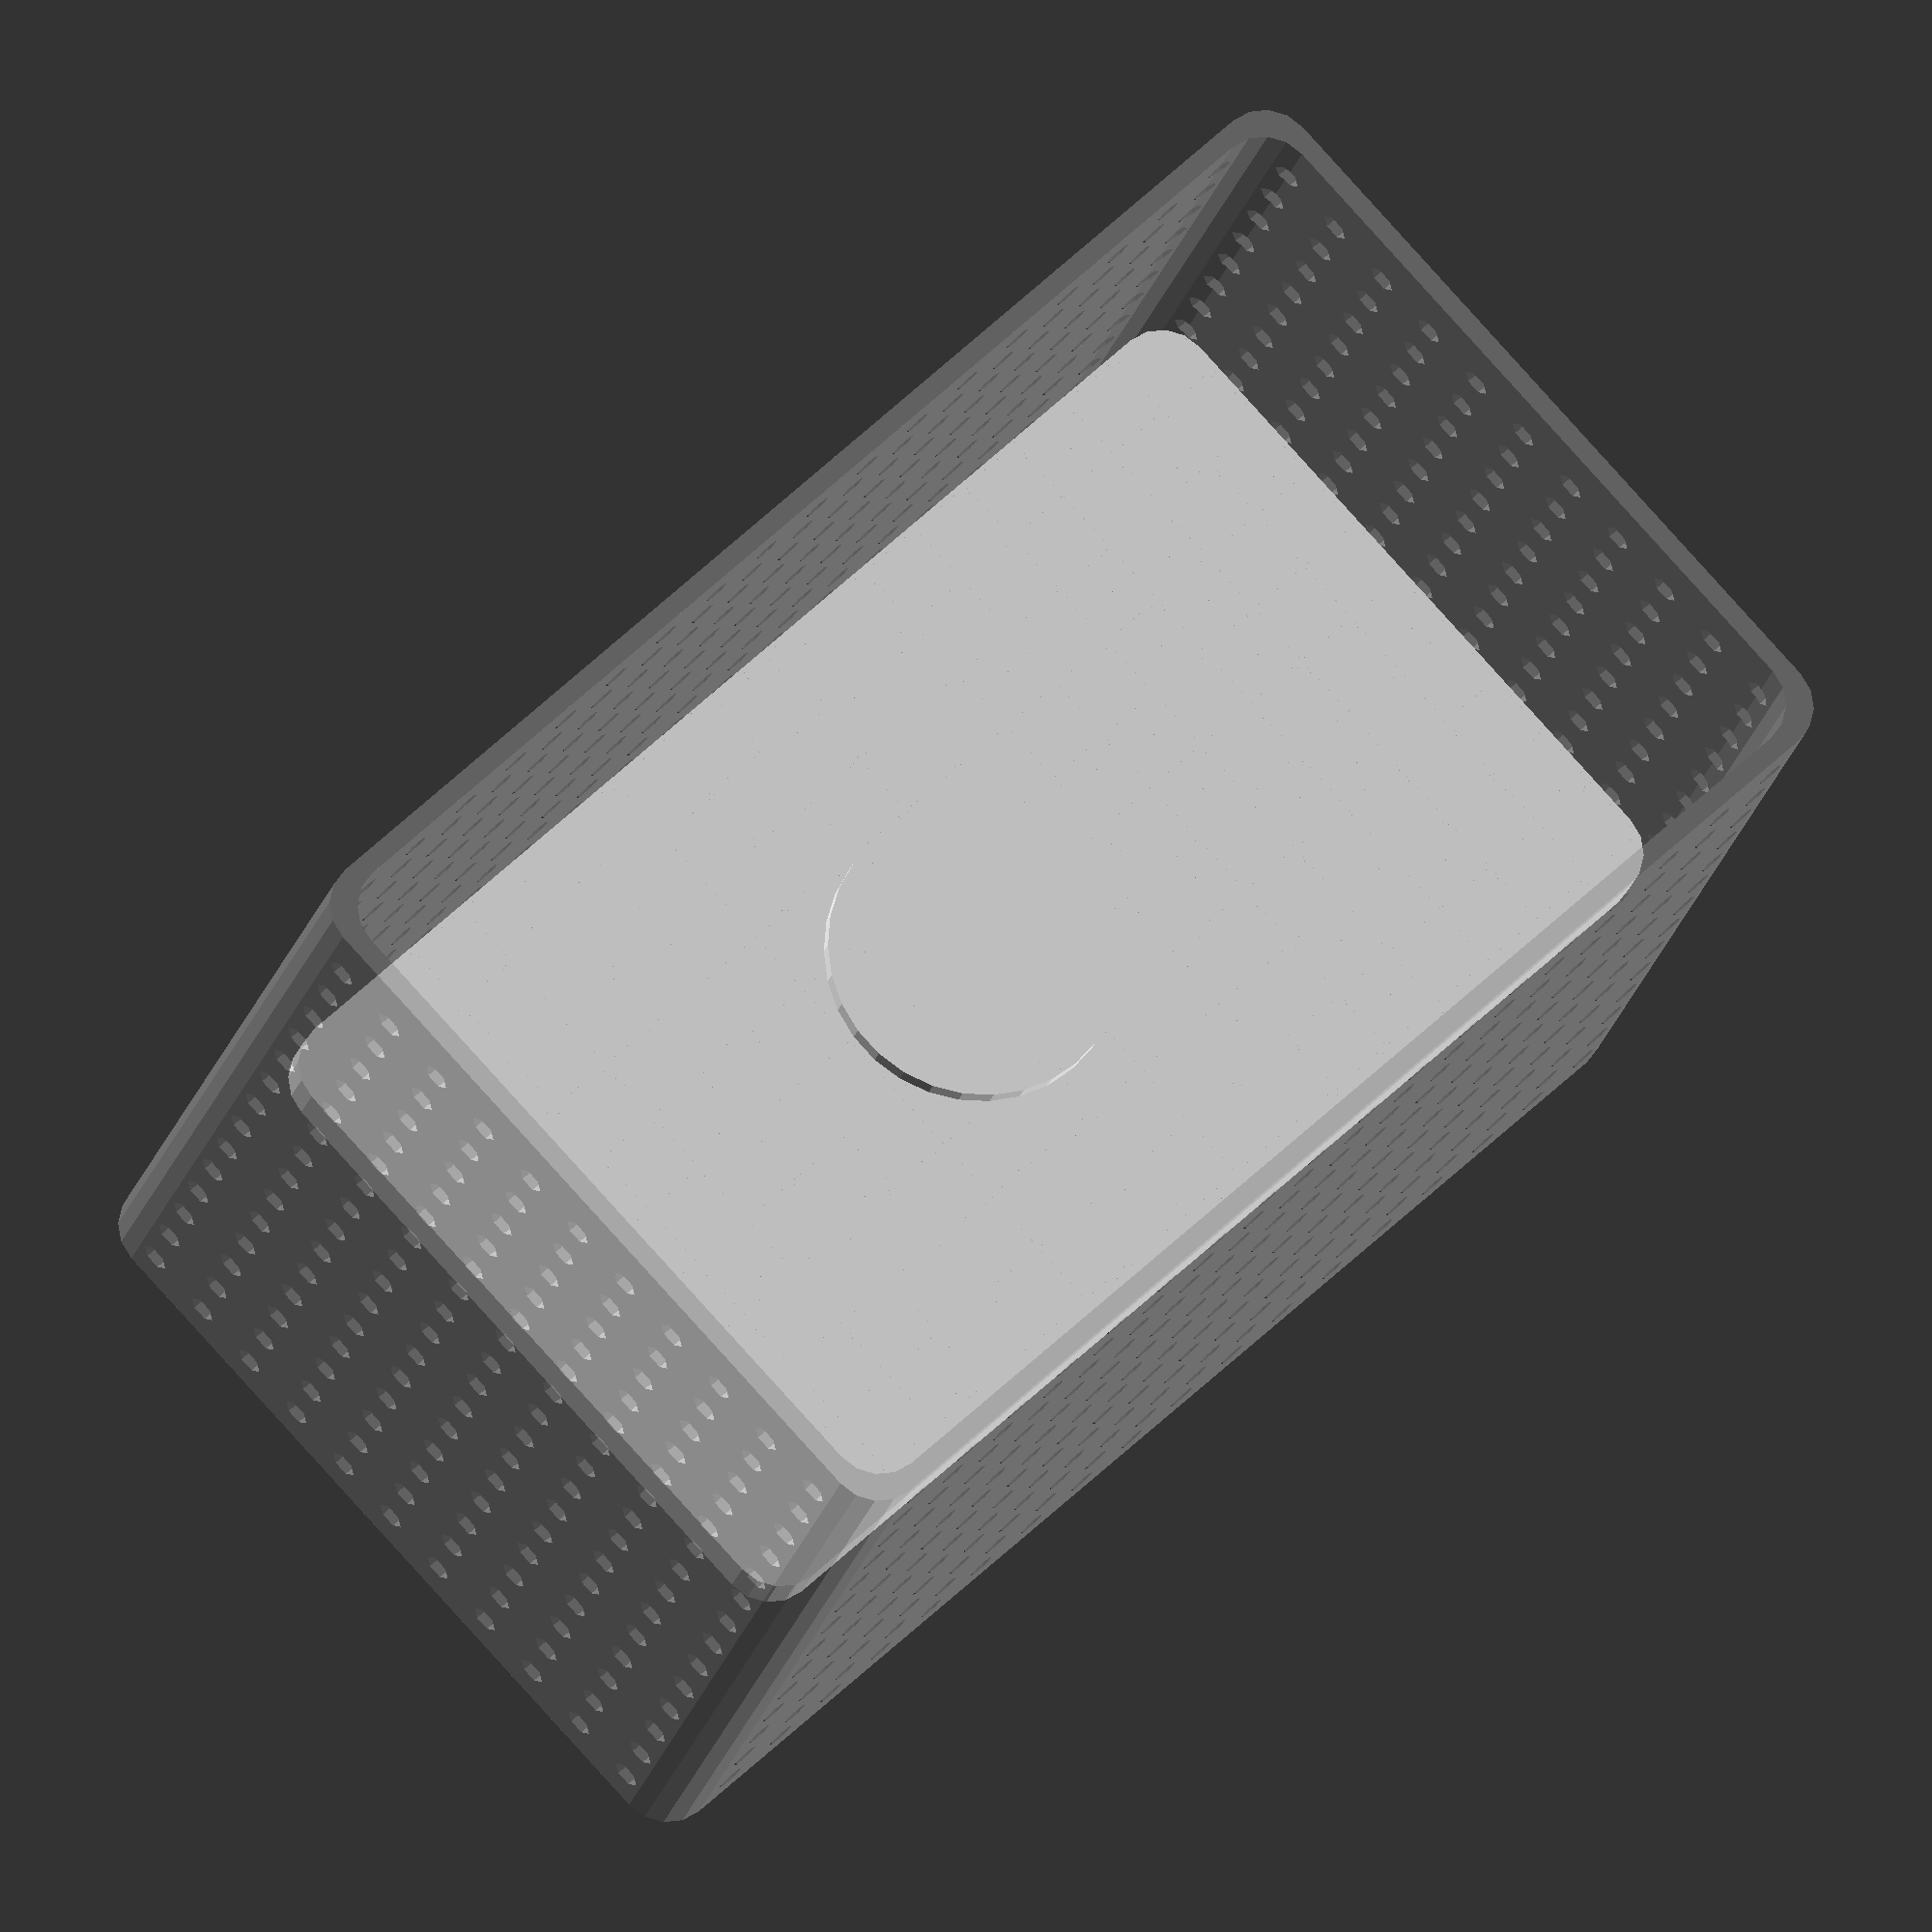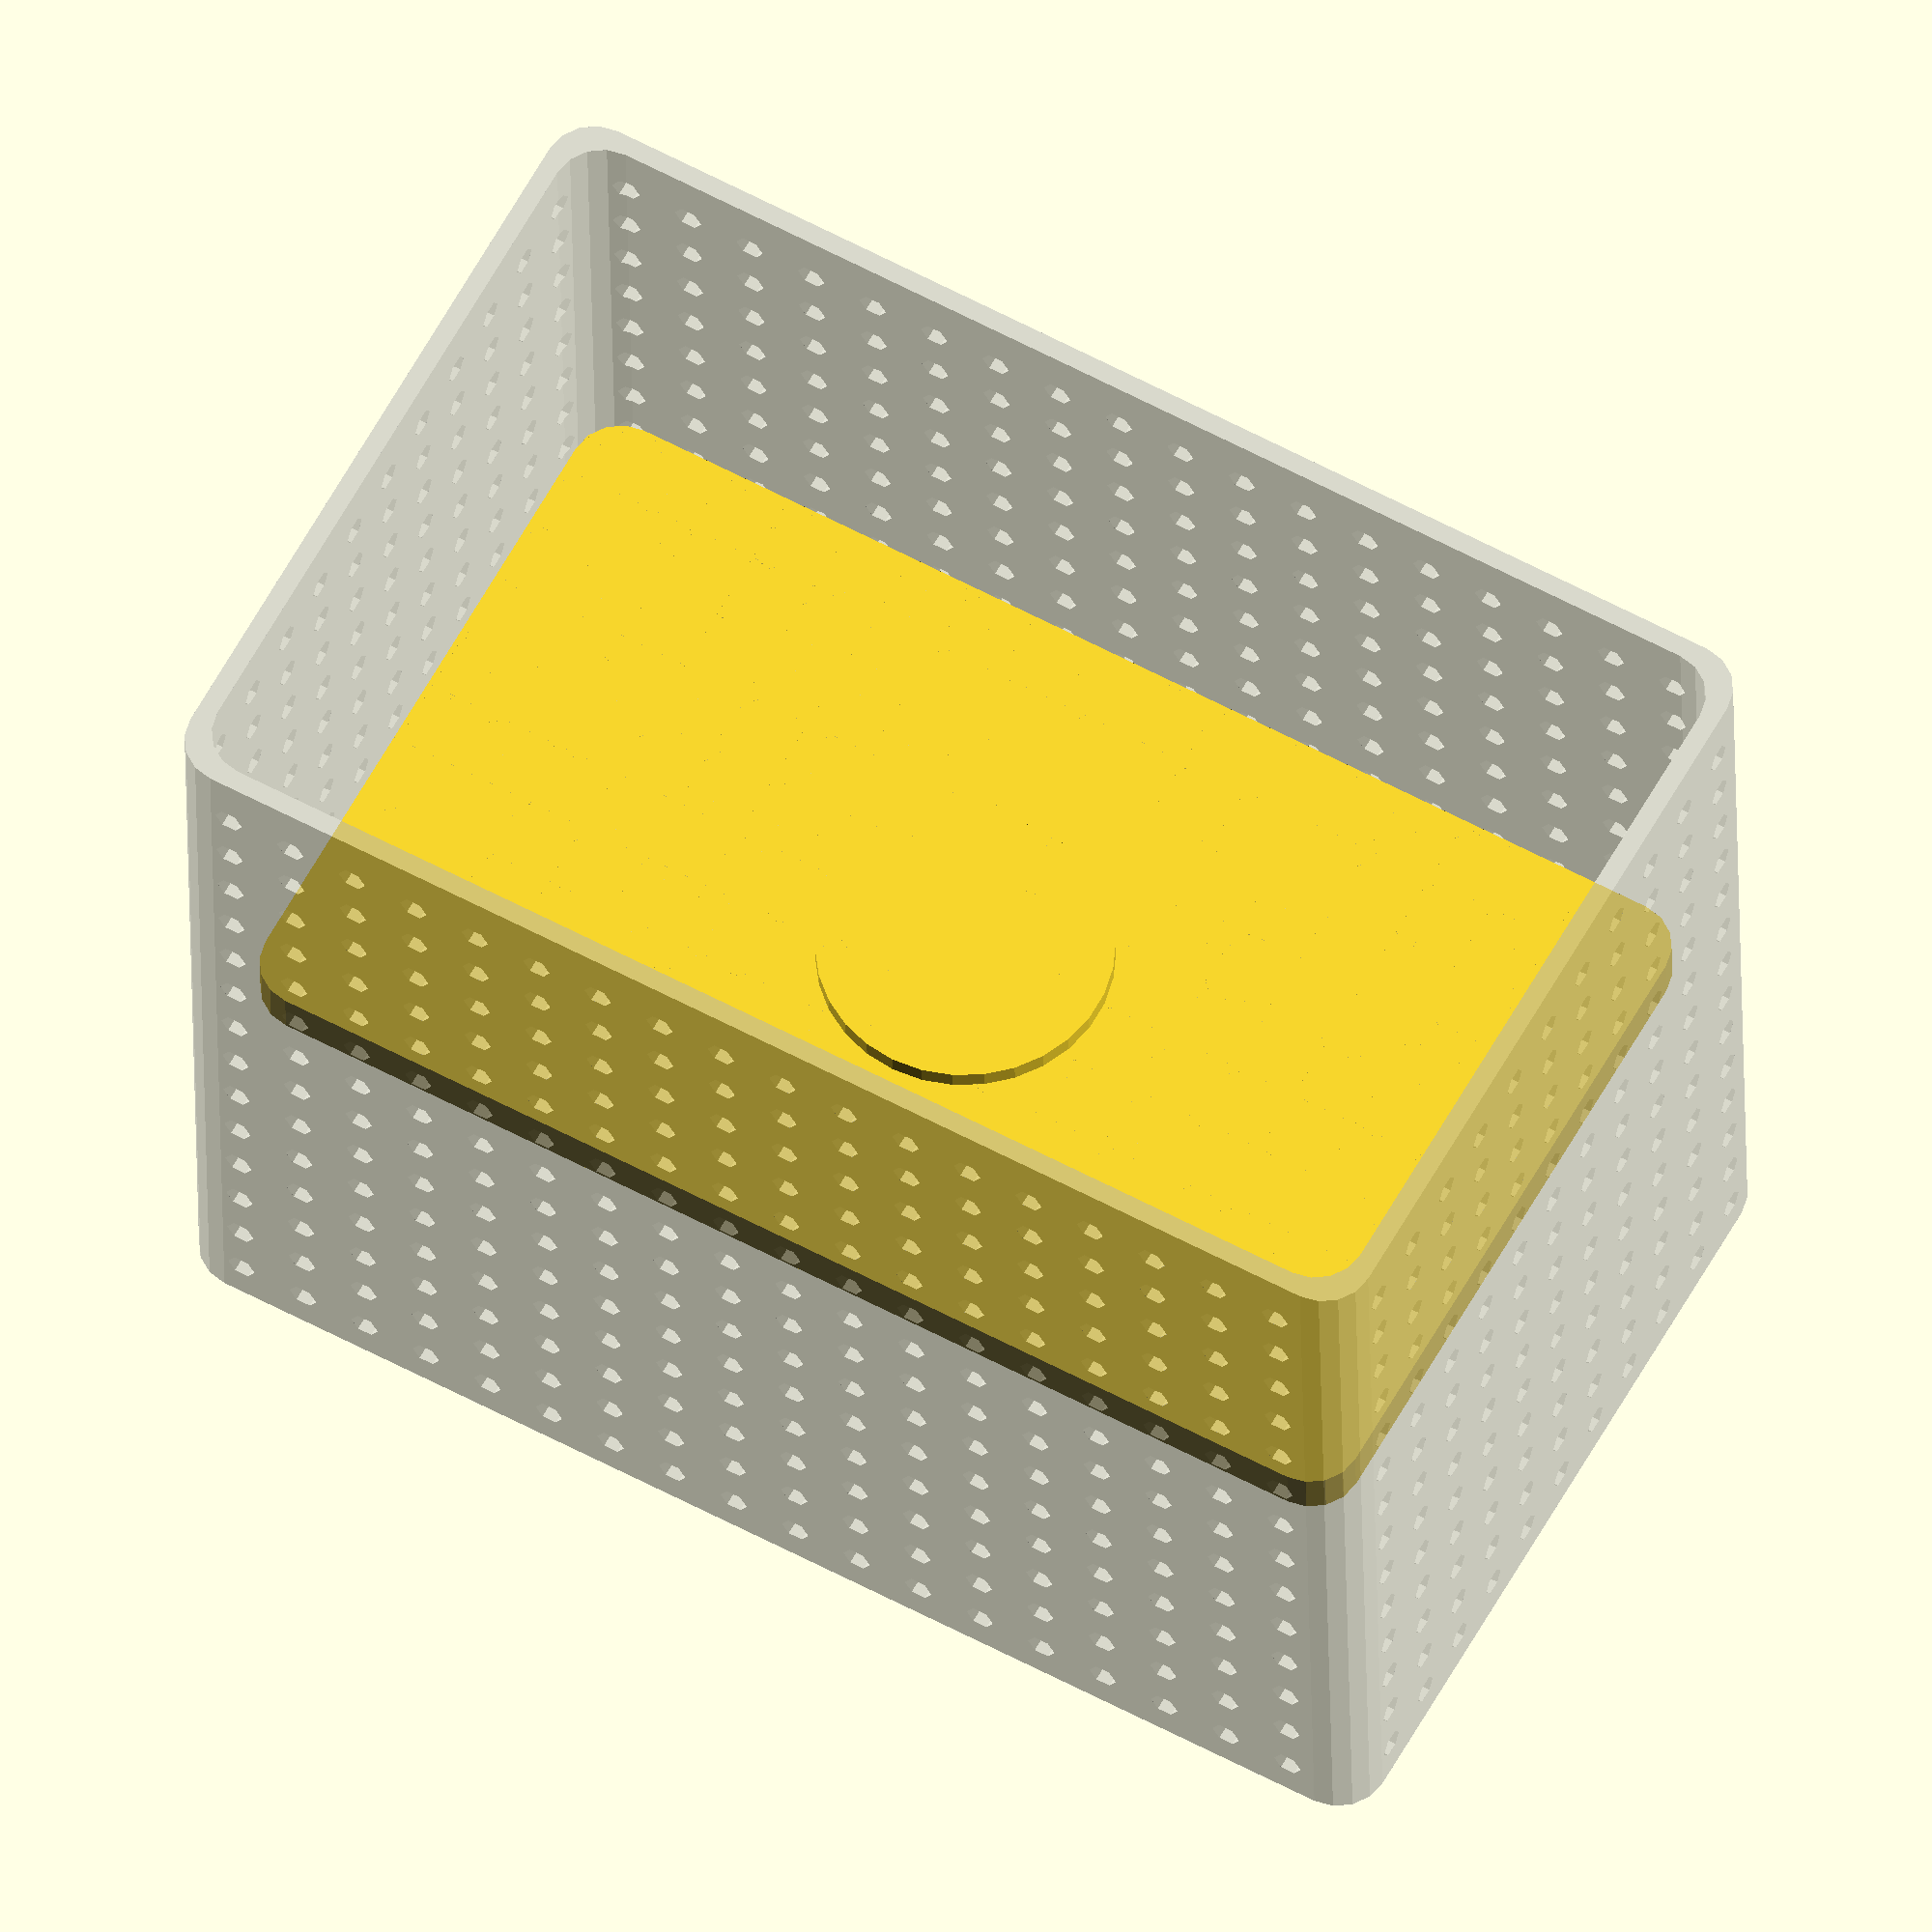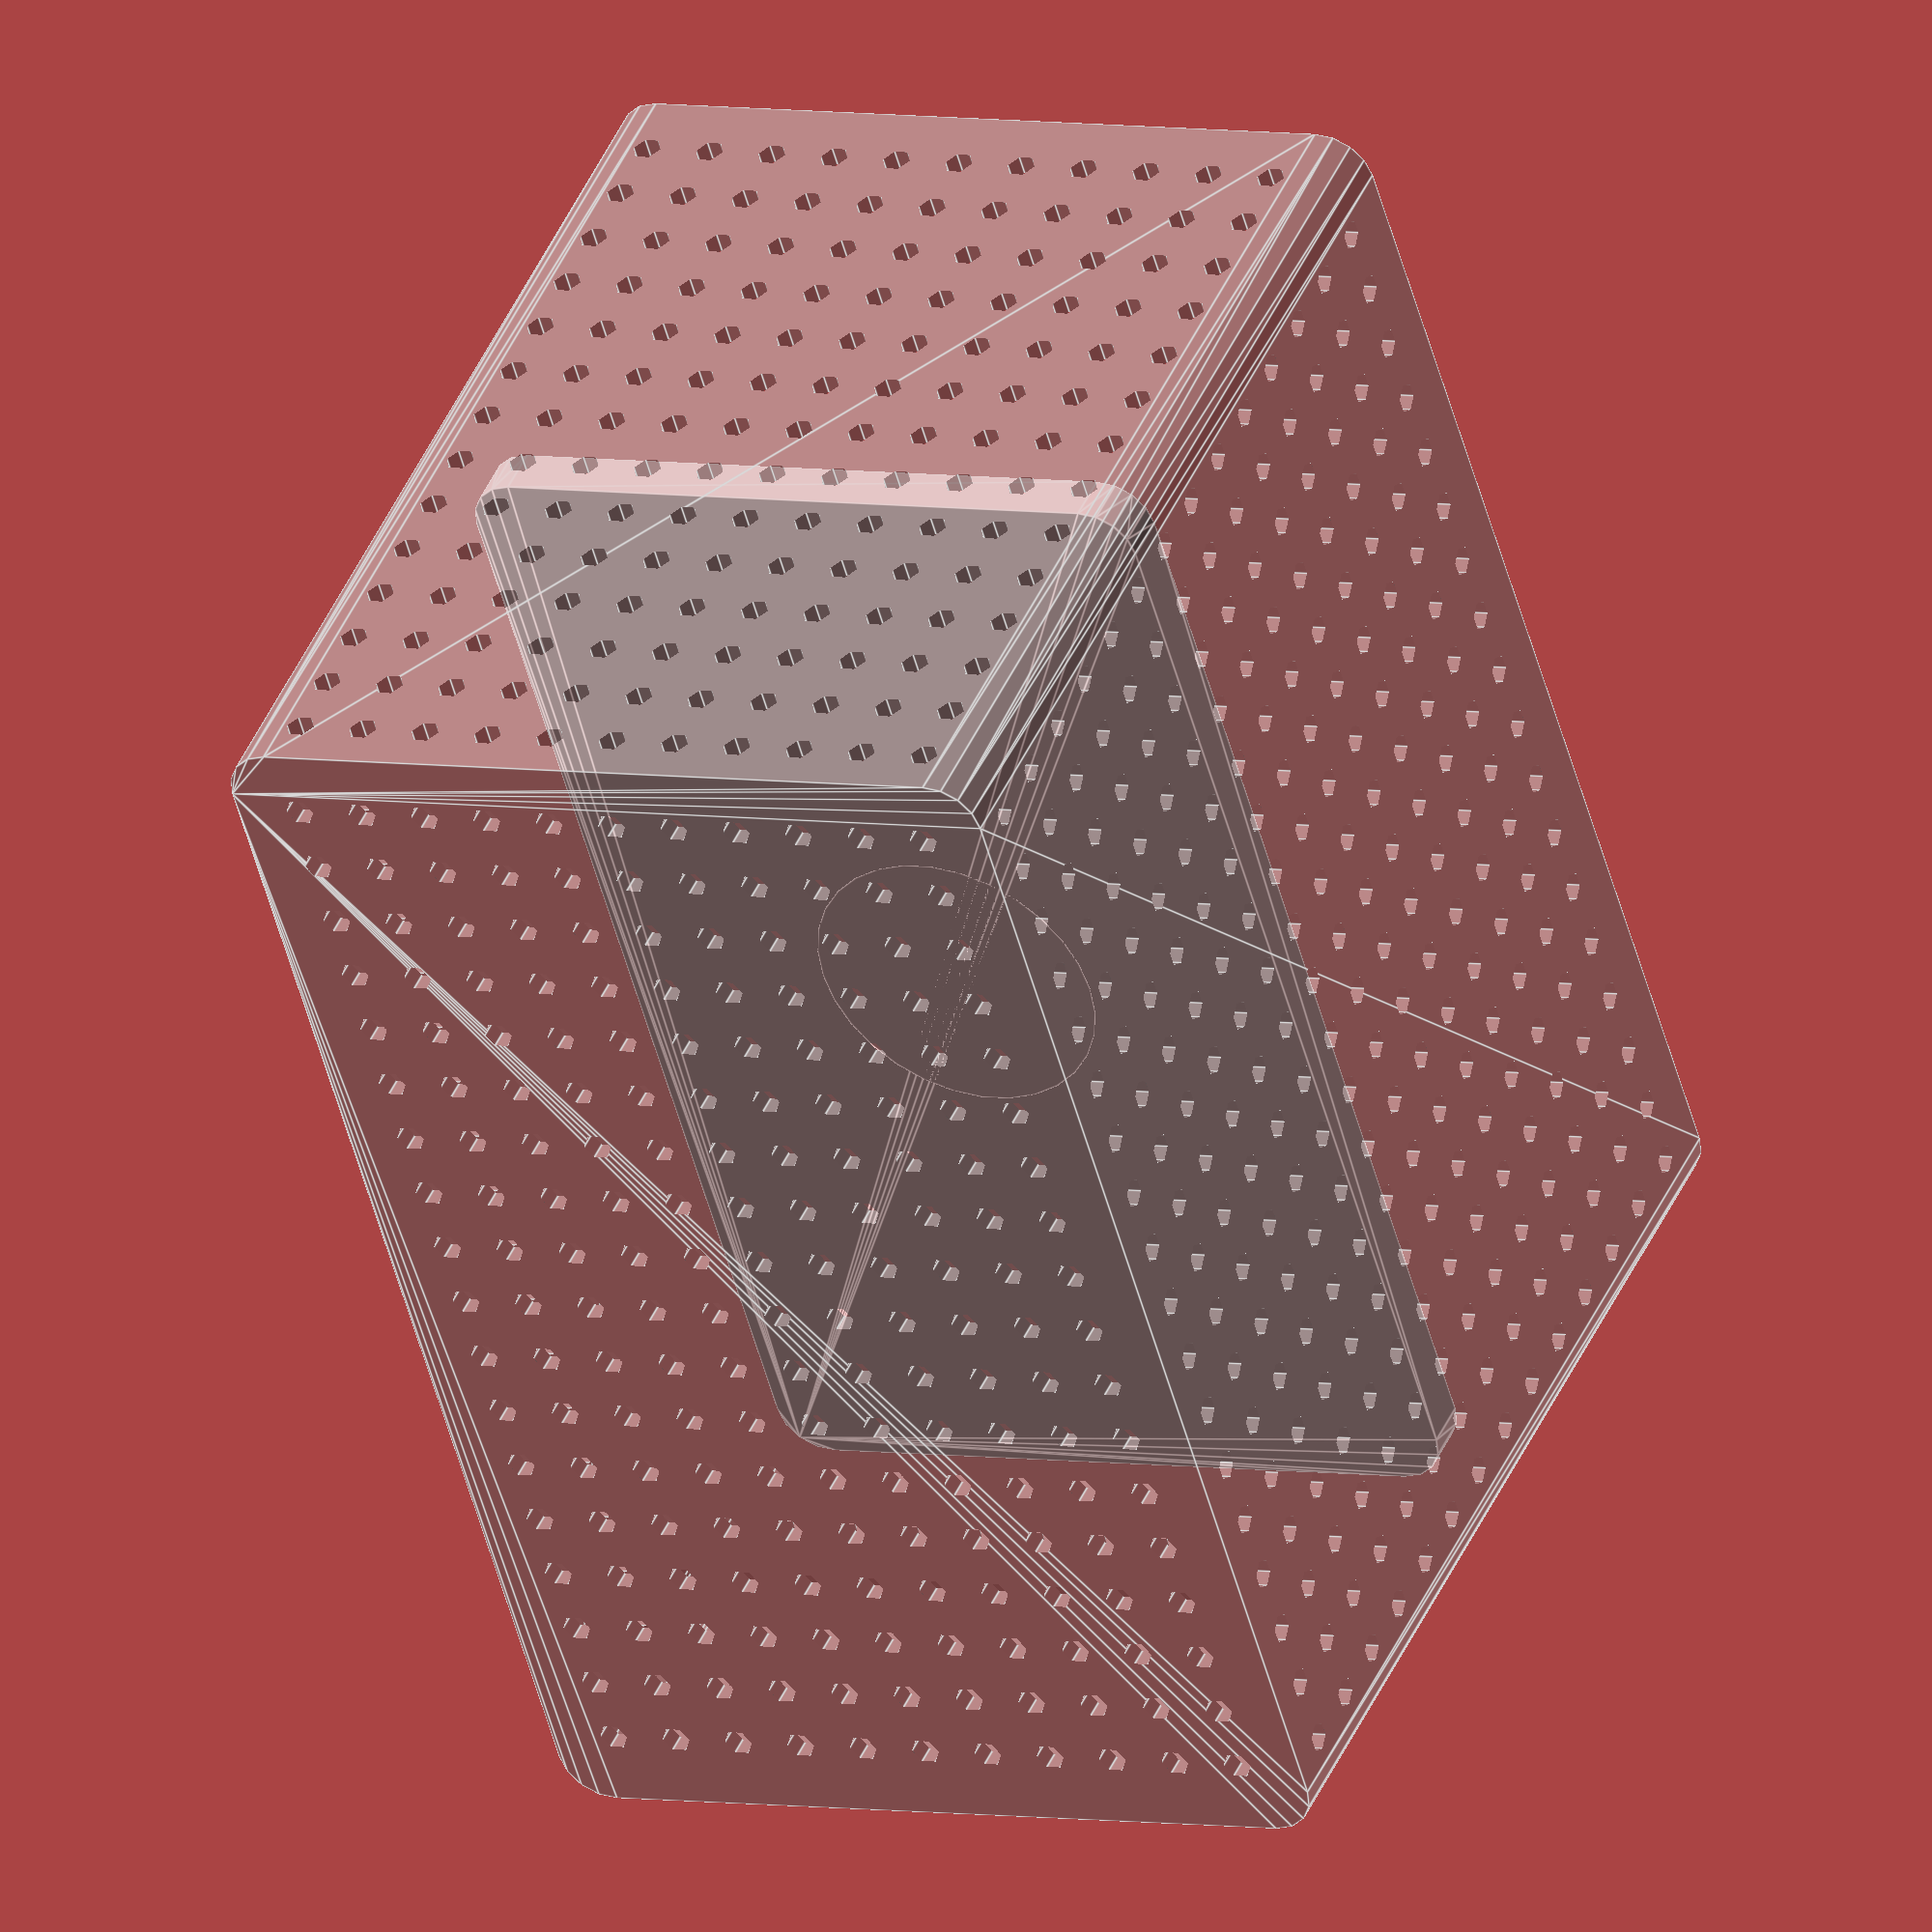
<openscad>
//
xx = 70;
yy = 120;
zz = 100;

wall = 2;

hole_d = 3;

%burk();
lock();
module burk() {
    difference() {
        union() {
            roundedBox([xx+wall*2,yy+wall*2,zz+wall],5);
            
        }
        translate([0,0,wall]) roundedBox([xx,yy,zz+wall], 5,1);
        
        for (i =[0:7:xx]) {
            for (k =[0:7:zz-7]) {
                translate([i-xx/2,yy,k-zz/2+wall+7]) rotate([90,0,0]) cylinder(d=hole_d, h=yy*2, $fn=6);
            }
        }
        
        for (i =[0:7:yy]) {
            for (k =[0:7:zz-7]) {
                translate([-xx,i-yy/2,k-zz/2+wall+7]) rotate([0,0,90]) rotate([90,0,0]) cylinder(d=hole_d, h=xx*2, $fn=6);
            }
        }
        for (i =[0:7:xx]) {
            for (k =[0:7:yy]) {
                translate([i-xx/2,k-yy/2,-zz-wall*2]) rotate([0,0,0]) cylinder(d=hole_d, h=zz*2, $fn=6);
            }
        }
    }
    
}

module lock() {
    union() {
        roundedBox([xx-6,yy-6,4],5);
        translate([0,0,3])cylinder(d=30, h=4+3);
    }
}


 module roundedBox(dimentions, radius, unknown) {
     depth = dimentions[0];
     width = dimentions[1];
     height = dimentions[2];
     
     translate([-depth/2, -width/2, -height/2+radius]) hull() {
         translate([0, width, height]) cylinder(r=radius, h=1);
         translate([depth, 0, height]) cylinder(r=radius, h=1);
         translate([0, 0, height]) cylinder(r=radius, h=1);
         translate([depth, width, height]) cylinder(r=radius, h=1);
         
         translate([0, width, 0]) cylinder(r=radius, h=1);
         translate([depth, 0, 0]) cylinder(r=radius, h=1);
         translate([0, 0, 0]) cylinder(r=radius, h=1);
         translate([depth, width, 0]) cylinder(r=radius, h=1);
     }
 }
</openscad>
<views>
elev=18.5 azim=226.8 roll=348.2 proj=o view=wireframe
elev=209.2 azim=298.9 roll=179.2 proj=o view=solid
elev=316.9 azim=196.5 roll=202.3 proj=o view=edges
</views>
